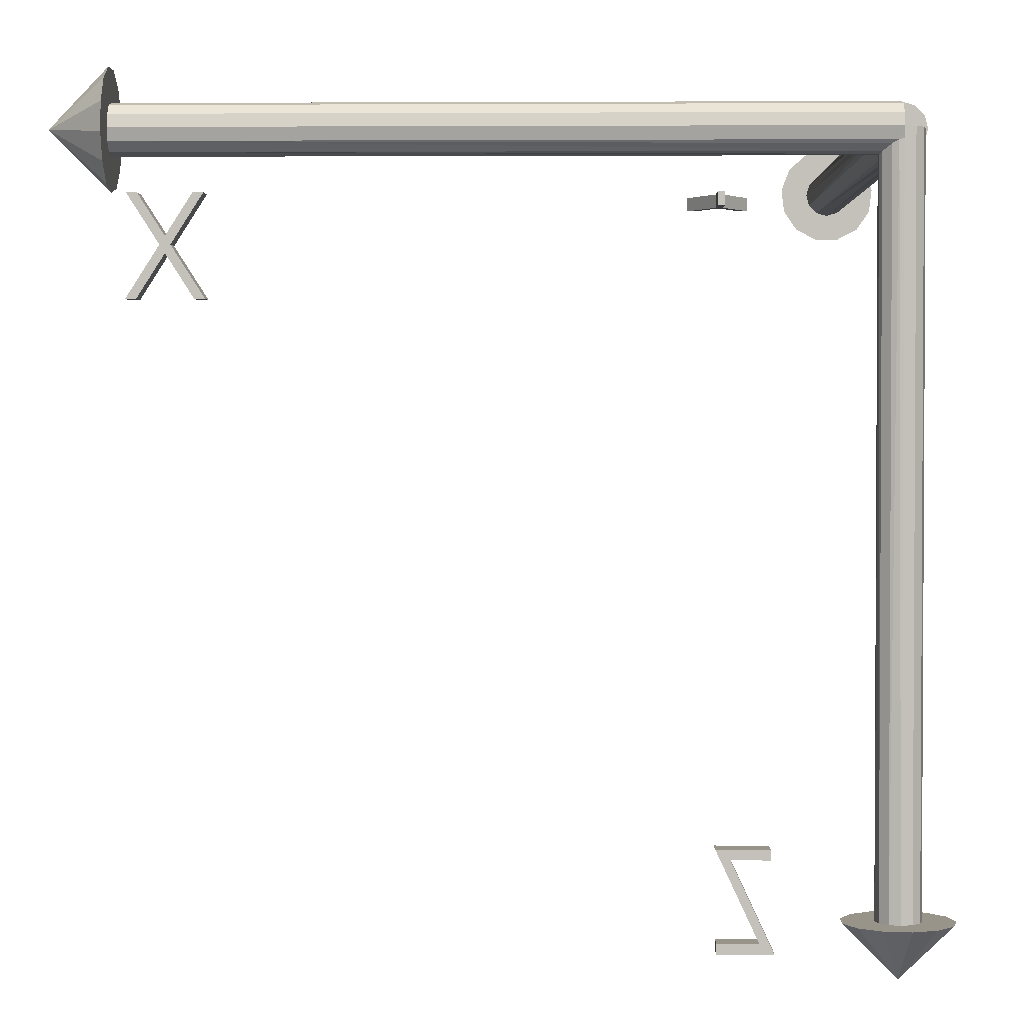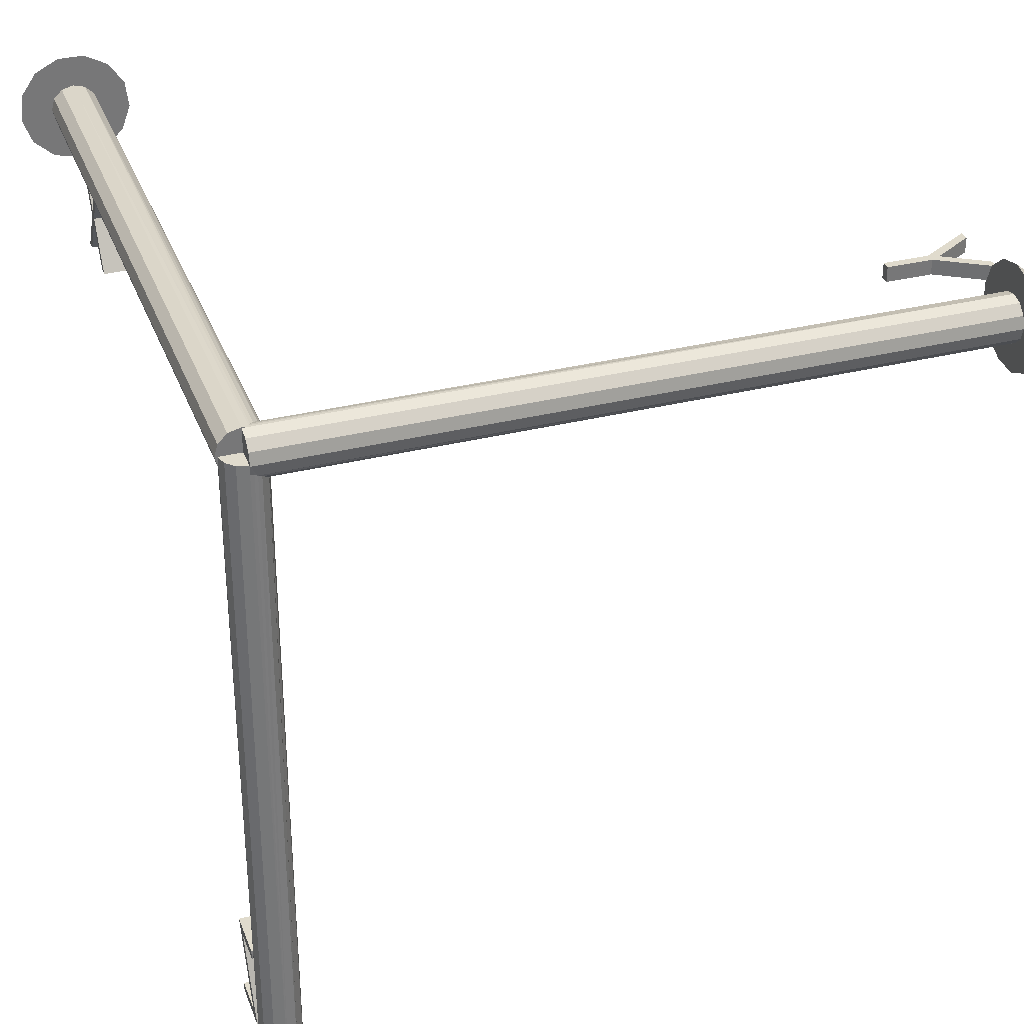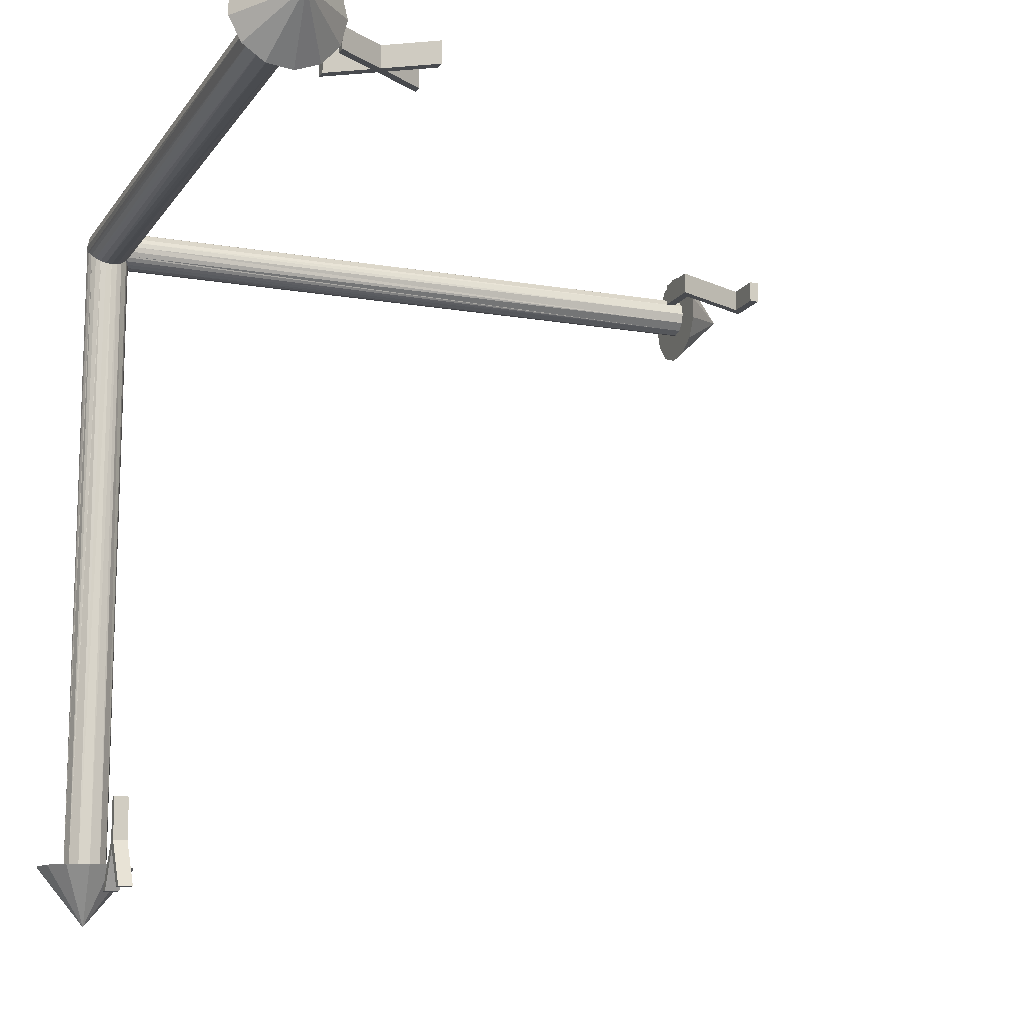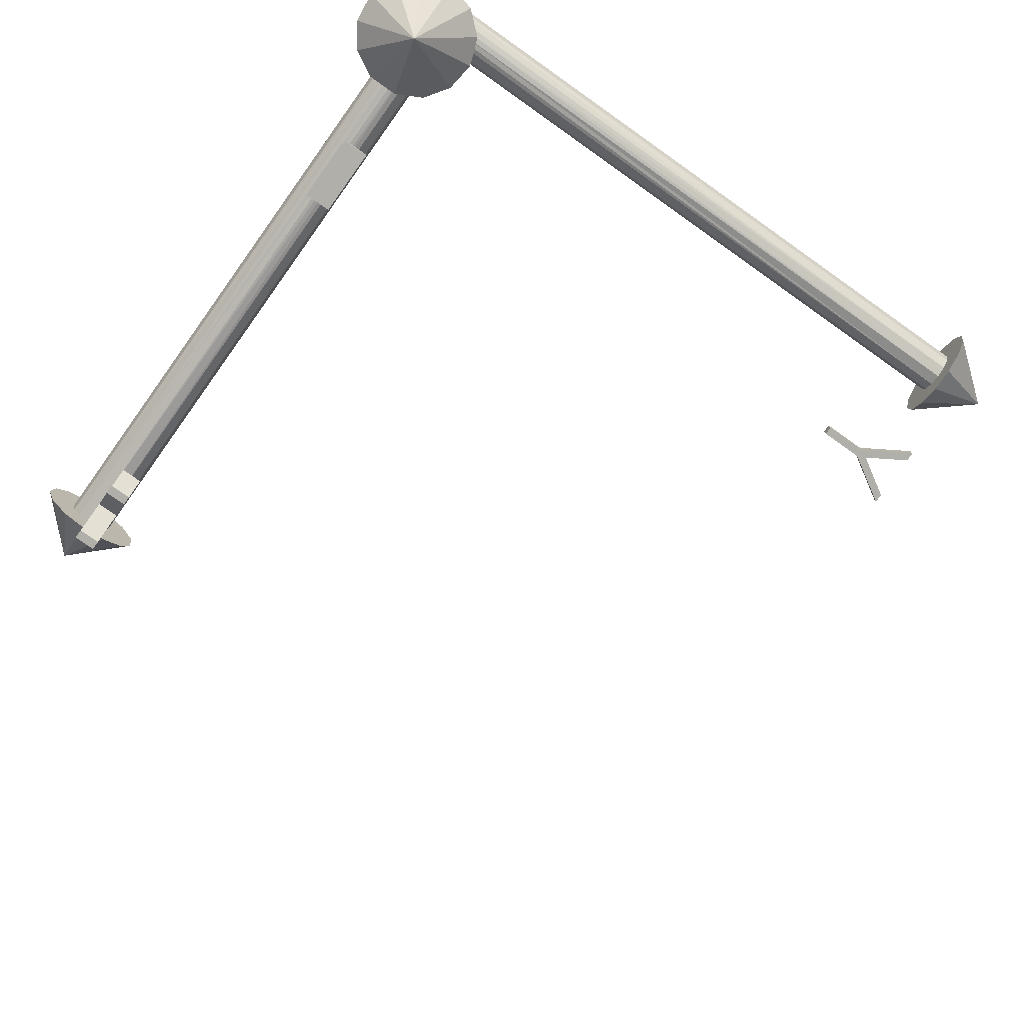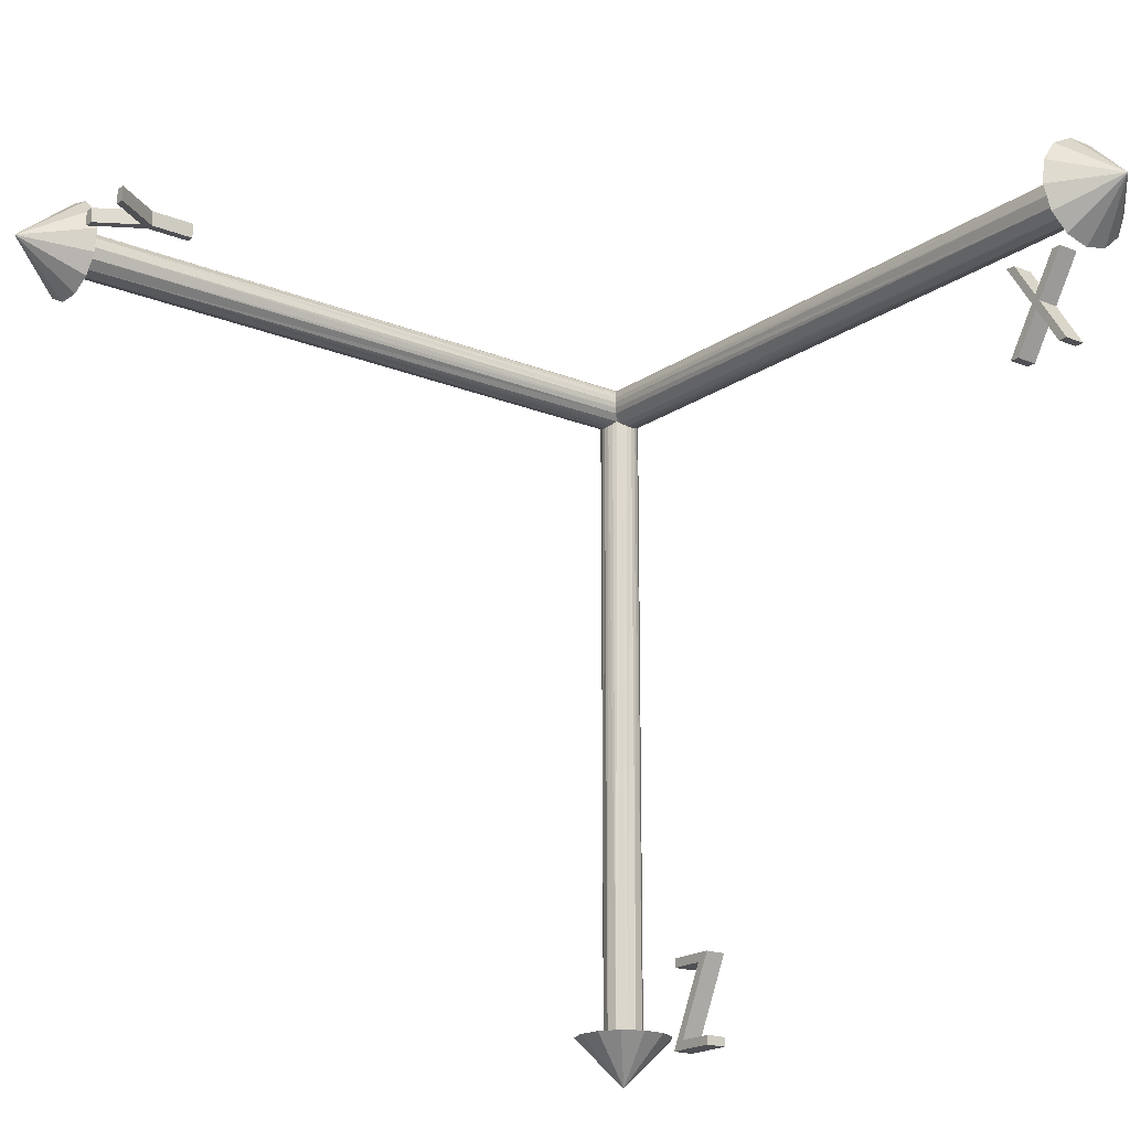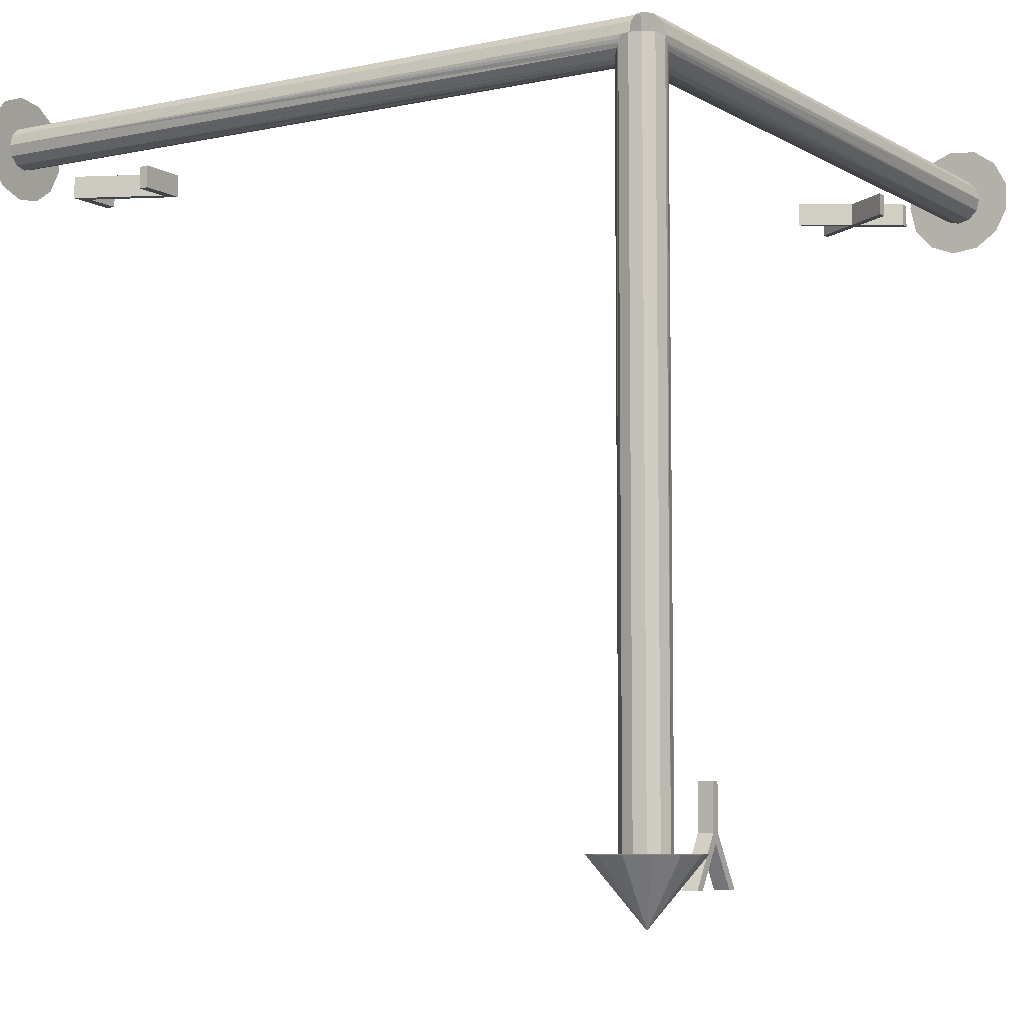
<metadata>
{"format":"obj","ext":"obj","renderer":"f3d","projection":"perspective","resolution":1024,"background":"white","views":[{"elev":1.9,"azim":-178.7,"up":"+Z"},{"elev":33.3,"azim":-108.9,"up":"+Z"},{"elev":-13.3,"azim":68.5,"up":"+Y"},{"elev":-78.0,"azim":-125.4,"up":"+Z"},{"elev":-19.1,"azim":52.2,"up":"+Z"},{"elev":-6.9,"azim":-58.0,"up":"+Y"}]}
</metadata>
<code>
v 5.011 0 -123.4
v 3.801 0 -123.4
v 3.801 0 -123.1
v 5.47 0 -123.1
v 5.47 -0.762 -123.1
v 4.138 -0.762 -126
v 4.138 0 -126
v 3.679 0 -126.3
v 5.011 -0.762 -123.4
v 5.429 0 -126.3
v 5.429 0 -126
v 3.679 -0.762 -126.3
v 3.801 -0.762 -123.1
v 3.801 -0.762 -123.4
v 5.429 -0.762 -126
v 5.429 -0.762 -126.3
v 21.1 -0.762 -103.5
v 21.93 -0.762 -104.8
v 21.1 0 -103.5
v 21.93 0 -104.8
v 20.73 0 -106.6
v 21.77 -0.762 -105
v 21.77 0 -105
v 20.73 -0.762 -106.6
v 20.77 -0.762 -103.5
v 20.77 0 -103.5
v 22.76 -0.762 -103.5
v 23.09 -0.762 -103.5
v 22.76 0 -103.5
v 23.09 0 -103.5
v 22.09 -0.762 -105
v 22.09 0 -105
v 21.93 0 -105.3
v 23.13 -0.762 -106.6
v 23.13 0 -106.6
v 22.8 0 -106.6
v 21.93 -0.762 -105.3
v 21.06 -0.762 -106.6
v 21.06 0 -106.6
v 22.8 -0.762 -106.6
v 23.52 1.758 -100.9
v 25.4 0 -101.6
v 23.52 1.867 -101.8
v 23.52 1.547 -102.7
v 23.52 0.8 -101.6
v 23.52 0.692 -102
v 23.52 1.247 -100.2
v 23.52 0.692 -101.2
v 0.621 1.637 -125.2
v 0 0 -127
v -0.211 1.738 -125.2
v -0.995 1.441 -125.2
v 0 0.709 -125.2
v -0.355 0.614 -125.2
v 1.311 1.161 -125.2
v 0.355 0.614 -125.2
v 23.52 0.874 -103.3
v 23.52 0.4 -102.3
v -1.551 0.814 -125.2
v -0.614 0.355 -125.2
v 23.52 0.45 -99.77
v 23.52 0.4 -100.9
v 1.7 0.419 -125.2
v 0.614 0.355 -125.2
v 23.52 0 -103.5
v 23.52 0 -102.4
v -1.751 0 -125.2
v -0.709 0 -125.2
v 0 0.709 -102
v 0 0.709 -101.6
v 0 0.8 -101.6
v -0 0.692 -101.2
v 0.154 0.692 -102
v -0.355 0.614 -101.6
v 0 0 -101.6
v 0 0.4 -100.9
v 0.355 0.614 -102.1
v 0.575 0.394 -102.3
v -0.614 0.355 -101.6
v -0.709 0 -101.6
v 23.52 -0.45 -99.77
v 23.52 0 -100.8
v 1.7 -0.419 -125.2
v 0.709 0 -125.2
v 0 0 -100.8
v 0 0 -100.8
v 0.614 0.355 -102.3
v 0.709 0 -102.4
v 0.684 0.188 -102.4
v -0.709 0 -101.9
v 23.52 -0.4 -102.3
v 23.52 -0.874 -103.3
v -0.614 -0.355 -125.2
v -1.551 -0.814 -125.2
v -0.388 0 -100.9
v 0 -0.196 -100.8
v -0.671 0 -101.2
v -0.388 -23.3 -100.9
v -0.775 0 -101.6
v -0.671 -23.3 -101.2
v 23.52 -1.547 -102.7
v 23.52 -1.867 -101.8
v 23.52 -1.758 -100.9
v 23.52 -1.247 -100.2
v -0.699 -0.121 -101.9
v -0.671 -0.229 -102
v -0.775 -23.3 -101.6
v 0.684 -0.188 -102.4
v -0.614 -0.355 -102.1
v -0.995 -1.441 -125.2
v -0.211 -1.738 -125.2
v 0.621 -1.637 -125.2
v 1.311 -1.161 -125.2
v 0.614 -0.355 -125.2
v 0.102 -0.22 -100.8
v 0.191 -0.273 -100.8
v 23.52 -0.4 -100.9
v 0.608 -0.352 -102.3
v 0 -23.3 -100.8
v -0.388 -23.3 -102.3
v -0.671 -23.3 -102
v 0.349 -0.4 -100.9
v 0.355 -0.614 -125.2
v 0.586 -0.4 -102.3
v -0.388 -0.594 -102.3
v -0.355 -0.614 -125.2
v -0.353 -0.61 -102.3
v 0.385 -0.433 -100.9
v 0.538 -0.573 -101
v 23.52 -0.692 -101.2
v 0.482 -0.52 -102.2
v 23.52 -0.692 -102
v 0.662 -0.691 -102
v 0.388 -23.3 -100.9
v 0.386 -0.591 -102.3
v 0.388 -23.3 -102.3
v 0.664 -0.692 -101.2
v 0.355 -0.614 -102.3
v -0.188 -0.684 -102.4
v 0.188 -0.684 -102.4
v -0 -0.709 -125.2
v 0 -0.709 -102.4
v 0 -23.3 -102.4
v 0.671 -0.699 -102
v 0.671 -23.3 -102
v 0.67 -0.698 -101.2
v 0.747 -0.773 -101.4
v 23.52 -0.8 -101.6
v 0.747 -0.773 -101.8
v 0.775 -0.8 -101.6
v 0.671 -23.3 -101.2
v 0.775 -23.3 -101.6
v -0.808 -23.3 -100.1
v 0 -23.3 -99.86
v 0.808 -23.3 -100.1
v 0 -25.4 -101.6
v -1.432 -23.3 -100.6
v 1.432 -23.3 -100.6
v -1.727 -23.3 -101.4
v 1.727 -23.3 -101.4
v -1.627 -23.3 -102.2
v 1.627 -23.3 -102.2
v -1.154 -23.3 -102.9
v 1.154 -23.3 -102.9
v -0.416 -23.3 -103.3
v 0.416 -23.3 -103.3
v 4.002 -21.2 -102.1
v 4.002 -22.71 -102.1
v 4.002 -21.2 -101.6
v 4.002 -22.71 -101.6
v 4.286 -21.2 -101.6
v 4.145 -23.02 -101.6
v 4.286 -21.2 -102.1
v 4.286 -22.71 -101.6
v 4.286 -22.71 -102.1
v 4.145 -23.02 -102.1
v 2.984 -24.38 -102.1
v 2.984 -24.38 -101.6
v 3.31 -24.38 -101.6
v 5.304 -24.38 -101.6
v 5.304 -24.38 -102.1
v 4.978 -24.38 -102.1
v 4.978 -24.38 -101.6
v 3.31 -24.38 -102.1
f 1 2 3
f 4 1 3
f 5 6 4
f 6 7 4
f 8 1 4
f 7 8 4
f 8 9 1
f 10 8 7
f 11 10 7
f 12 9 8
f 13 5 3
f 5 4 3
f 2 13 3
f 1 14 2
f 14 13 2
f 9 14 1
f 6 15 7
f 15 11 7
f 15 16 11
f 16 10 11
f 10 12 8
f 16 12 10
f 14 5 13
f 14 9 5
f 9 6 5
f 12 6 9
f 12 15 6
f 12 16 15
f 17 18 19
f 18 20 19
f 21 22 23
f 24 22 21
f 23 25 26
f 19 23 26
f 20 23 19
f 27 28 29
f 28 30 29
f 30 20 29
f 28 31 30
f 31 32 30
f 32 20 30
f 32 33 20
f 33 23 20
f 22 25 23
f 33 21 23
f 31 34 32
f 34 35 32
f 35 36 32
f 36 33 32
f 37 38 33
f 38 39 33
f 36 37 33
f 39 21 33
f 39 24 21
f 38 24 39
f 40 37 36
f 35 40 36
f 34 40 35
f 25 17 26
f 17 19 26
f 20 27 29
f 18 27 20
f 18 17 25
f 22 18 25
f 31 28 27
f 18 31 27
f 37 31 18
f 22 37 18
f 38 37 22
f 24 38 22
f 37 34 31
f 40 34 37
f 41 42 43
f 42 44 43
f 45 41 43
f 46 45 43
f 44 46 43
f 47 42 41
f 48 47 41
f 45 48 41
f 49 50 51
f 50 52 51
f 53 49 51
f 54 53 51
f 52 54 51
f 55 50 49
f 56 55 49
f 53 56 49
f 42 57 44
f 58 46 44
f 57 58 44
f 50 59 52
f 60 54 52
f 59 60 52
f 61 42 47
f 62 61 47
f 48 62 47
f 63 50 55
f 64 63 55
f 56 64 55
f 42 65 57
f 66 58 57
f 65 66 57
f 50 67 59
f 68 60 59
f 67 68 59
f 69 70 71
f 70 72 71
f 72 45 71
f 45 73 71
f 73 69 71
f 46 73 45
f 72 48 45
f 74 75 70
f 76 72 70
f 75 76 70
f 69 74 70
f 54 74 69
f 53 54 69
f 73 53 69
f 73 56 53
f 76 48 72
f 76 62 48
f 77 56 73
f 46 77 73
f 58 78 46
f 78 77 46
f 60 79 74
f 54 60 74
f 79 80 74
f 80 75 74
f 78 56 77
f 78 64 56
f 81 42 61
f 82 81 61
f 62 82 61
f 83 50 63
f 84 83 63
f 64 84 63
f 85 62 76
f 86 85 76
f 75 86 76
f 85 82 62
f 87 78 58
f 66 88 58
f 88 89 58
f 89 87 58
f 87 64 78
f 90 80 79
f 68 90 79
f 60 68 79
f 89 64 87
f 89 84 64
f 88 84 89
f 91 66 65
f 92 91 65
f 93 68 67
f 94 93 67
f 95 96 86
f 96 85 86
f 75 95 86
f 97 98 95
f 98 96 95
f 75 97 95
f 99 100 97
f 100 98 97
f 80 99 97
f 75 80 97
f 101 92 42
f 102 101 42
f 103 102 42
f 104 103 42
f 81 104 42
f 92 65 42
f 90 99 80
f 90 105 99
f 105 106 99
f 106 107 99
f 107 100 99
f 68 105 90
f 91 108 66
f 108 88 66
f 50 94 67
f 93 109 68
f 109 106 68
f 106 105 68
f 110 94 50
f 111 110 50
f 112 111 50
f 113 112 50
f 83 113 50
f 114 84 88
f 108 114 88
f 113 83 84
f 114 113 84
f 96 115 85
f 115 82 85
f 116 117 82
f 115 116 82
f 104 81 82
f 117 104 82
f 118 114 108
f 91 118 108
f 119 115 96
f 98 119 96
f 119 116 115
f 109 120 106
f 120 121 106
f 121 107 106
f 122 117 116
f 119 122 116
f 123 114 118
f 124 123 118
f 91 124 118
f 93 125 109
f 125 120 109
f 94 126 93
f 126 127 93
f 127 125 93
f 123 112 114
f 112 113 114
f 128 117 122
f 119 128 122
f 128 129 117
f 129 130 117
f 130 103 117
f 103 104 117
f 131 123 124
f 91 132 124
f 133 131 124
f 132 133 124
f 92 132 91
f 134 129 128
f 119 134 128
f 135 123 131
f 133 136 131
f 136 135 131
f 137 130 129
f 134 137 129
f 138 123 135
f 136 138 135
f 127 120 125
f 126 139 127
f 139 120 127
f 140 123 138
f 136 140 138
f 94 110 126
f 110 141 126
f 142 139 126
f 141 142 126
f 141 111 123
f 111 112 123
f 140 141 123
f 142 143 139
f 143 120 139
f 142 141 140
f 136 142 140
f 132 144 133
f 144 145 133
f 145 136 133
f 146 130 137
f 134 146 137
f 147 148 130
f 146 147 130
f 148 102 130
f 102 103 130
f 149 144 132
f 150 149 132
f 148 150 132
f 92 101 132
f 101 148 132
f 134 151 146
f 151 147 146
f 149 145 144
f 136 143 142
f 110 111 141
f 150 148 147
f 151 150 147
f 150 152 149
f 152 145 149
f 101 102 148
f 151 152 150
f 119 153 154
f 134 119 154
f 155 134 154
f 153 156 154
f 156 155 154
f 157 156 153
f 98 157 153
f 119 98 153
f 156 158 155
f 151 134 155
f 158 151 155
f 159 156 157
f 100 159 157
f 98 100 157
f 156 160 158
f 152 151 158
f 160 152 158
f 107 159 100
f 161 156 159
f 107 161 159
f 156 162 160
f 145 152 160
f 162 145 160
f 121 161 107
f 120 163 121
f 163 161 121
f 162 136 145
f 163 156 161
f 156 164 162
f 164 136 162
f 143 165 120
f 165 163 120
f 164 143 136
f 164 166 143
f 166 165 143
f 165 156 163
f 156 166 164
f 166 156 165
f 167 168 169
f 168 170 169
f 171 167 169
f 170 172 169
f 172 171 169
f 173 167 171
f 174 173 171
f 172 174 171
f 173 168 167
f 174 175 173
f 175 176 173
f 176 168 173
f 168 177 170
f 177 178 170
f 178 179 170
f 179 172 170
f 180 175 174
f 172 180 174
f 176 177 168
f 180 181 175
f 181 182 175
f 182 176 175
f 176 182 172
f 182 183 172
f 179 176 172
f 183 180 172
f 179 184 176
f 184 177 176
f 177 184 178
f 184 179 178
f 182 181 183
f 181 180 183

</code>
